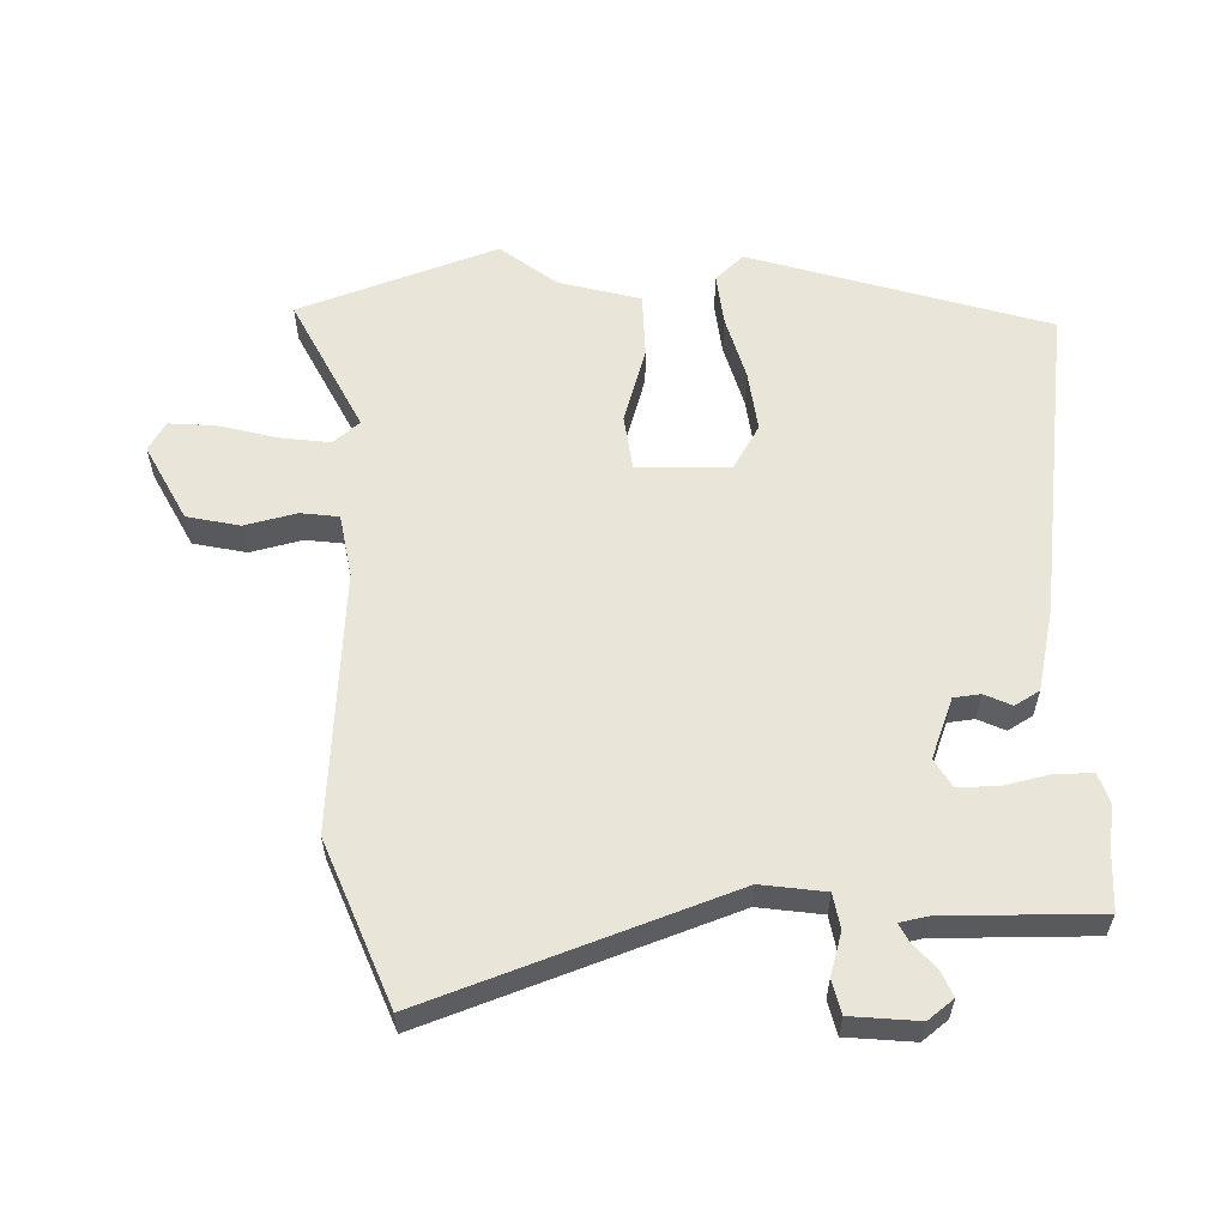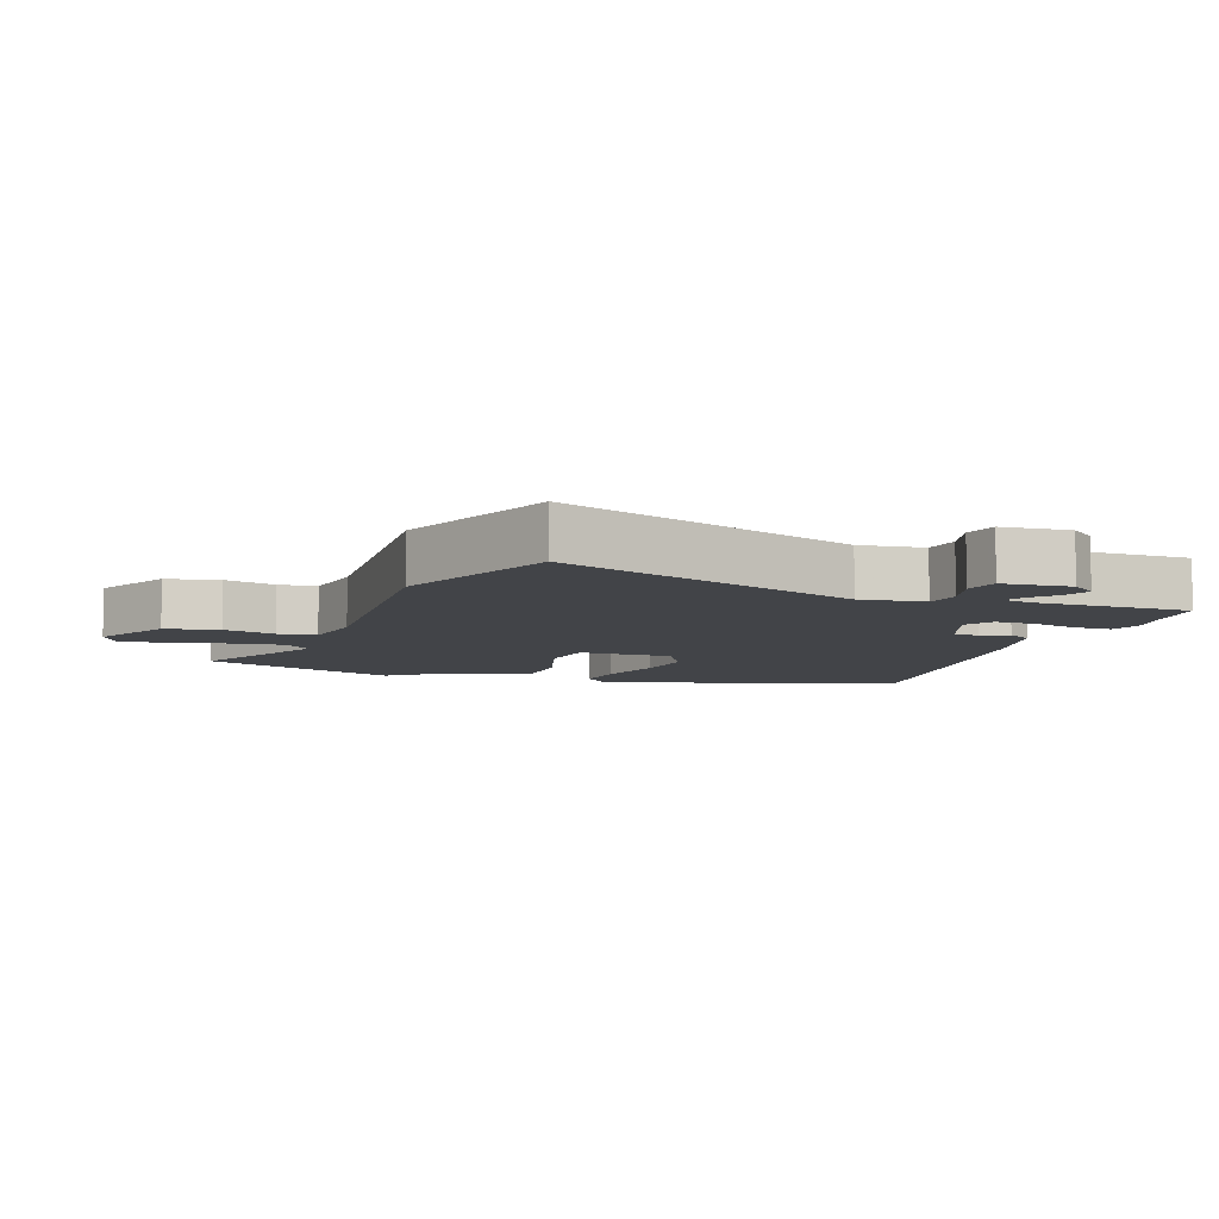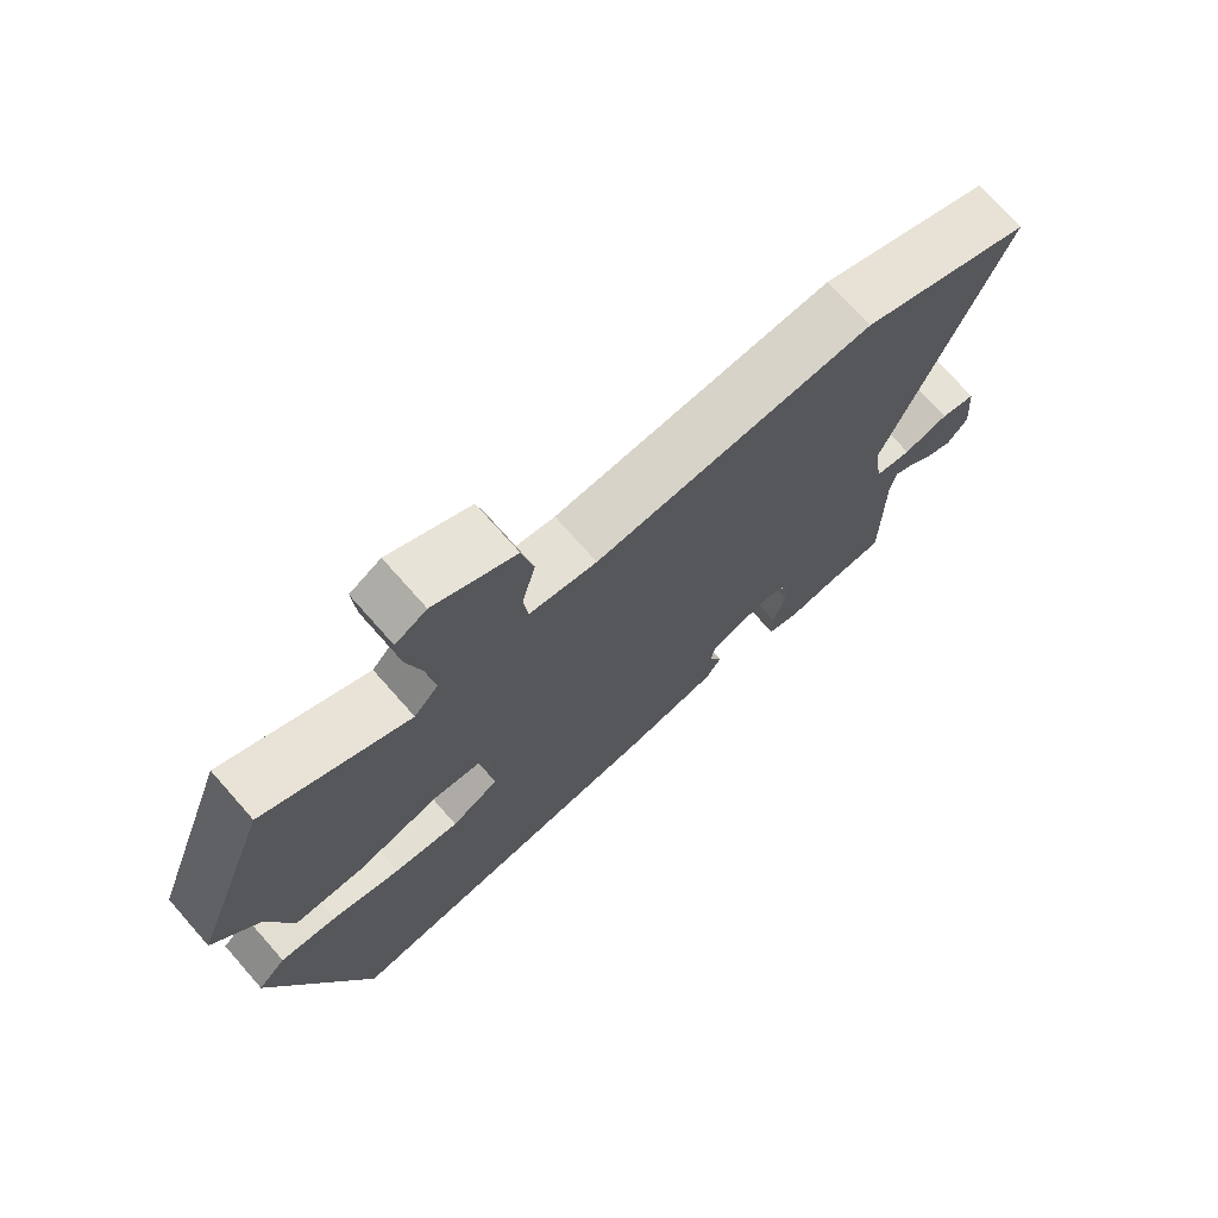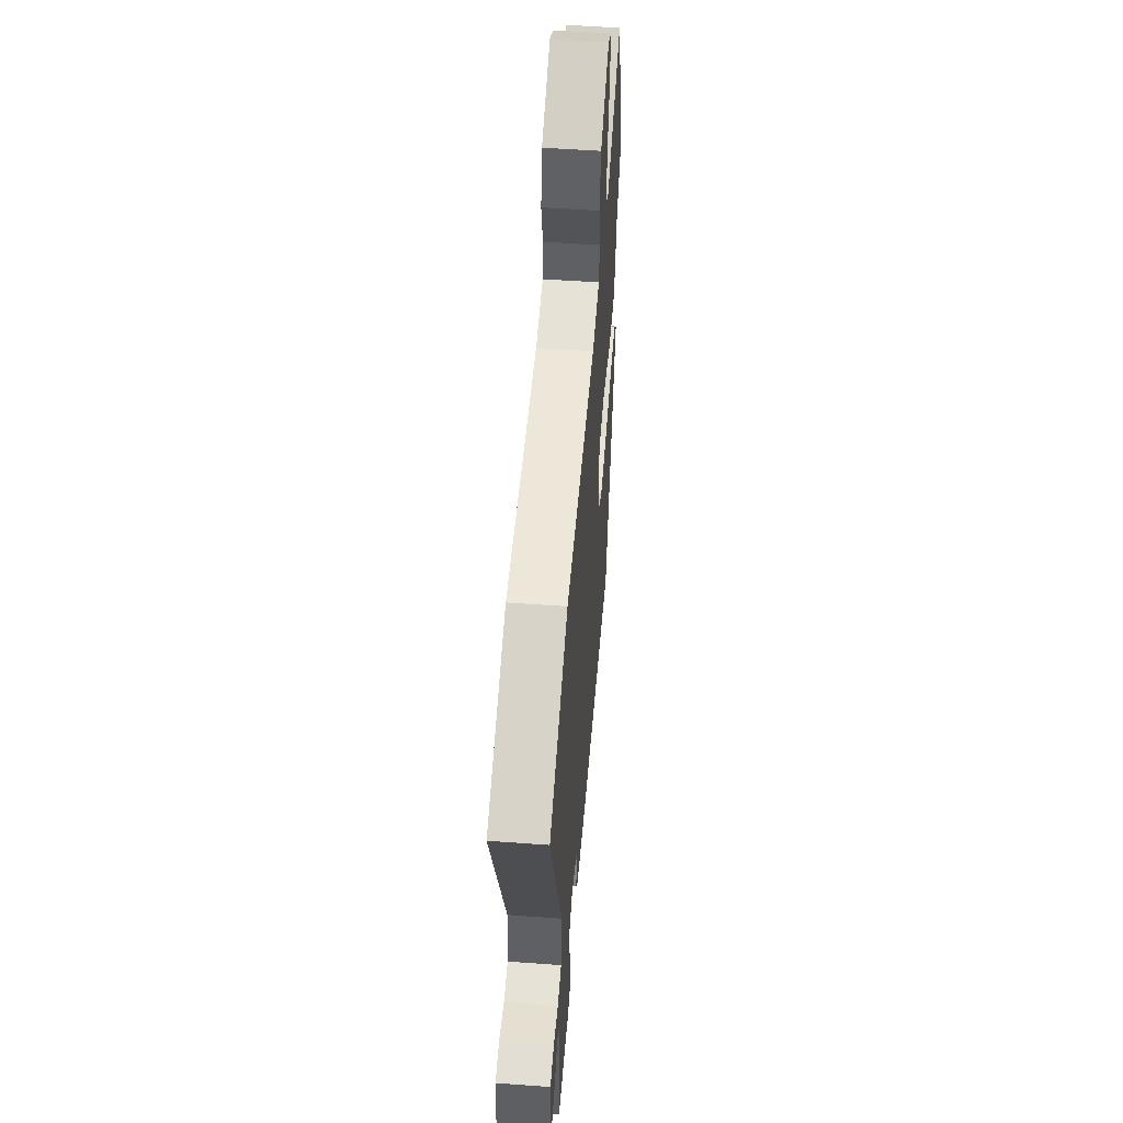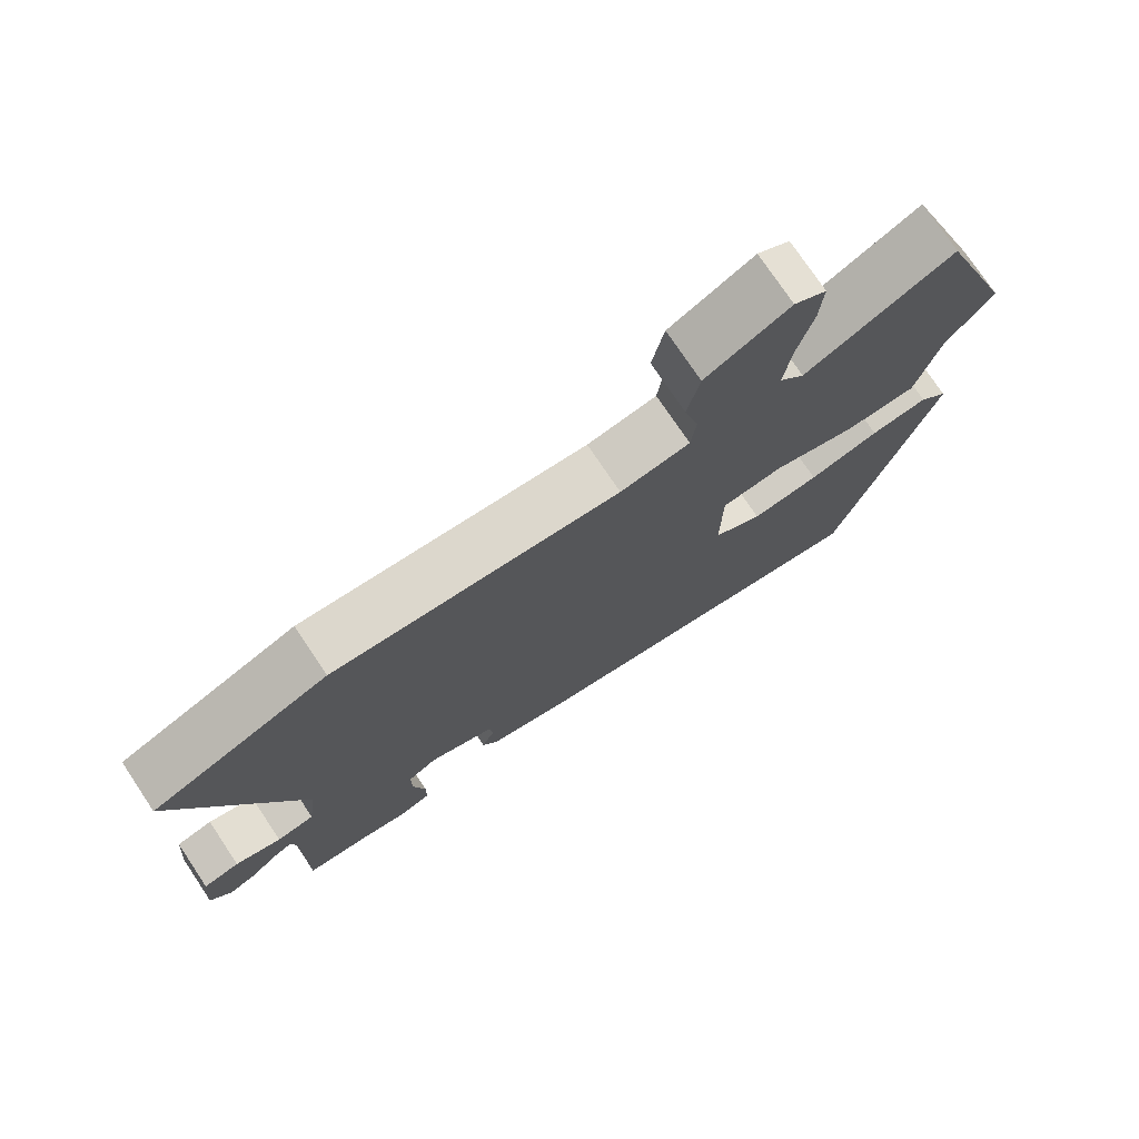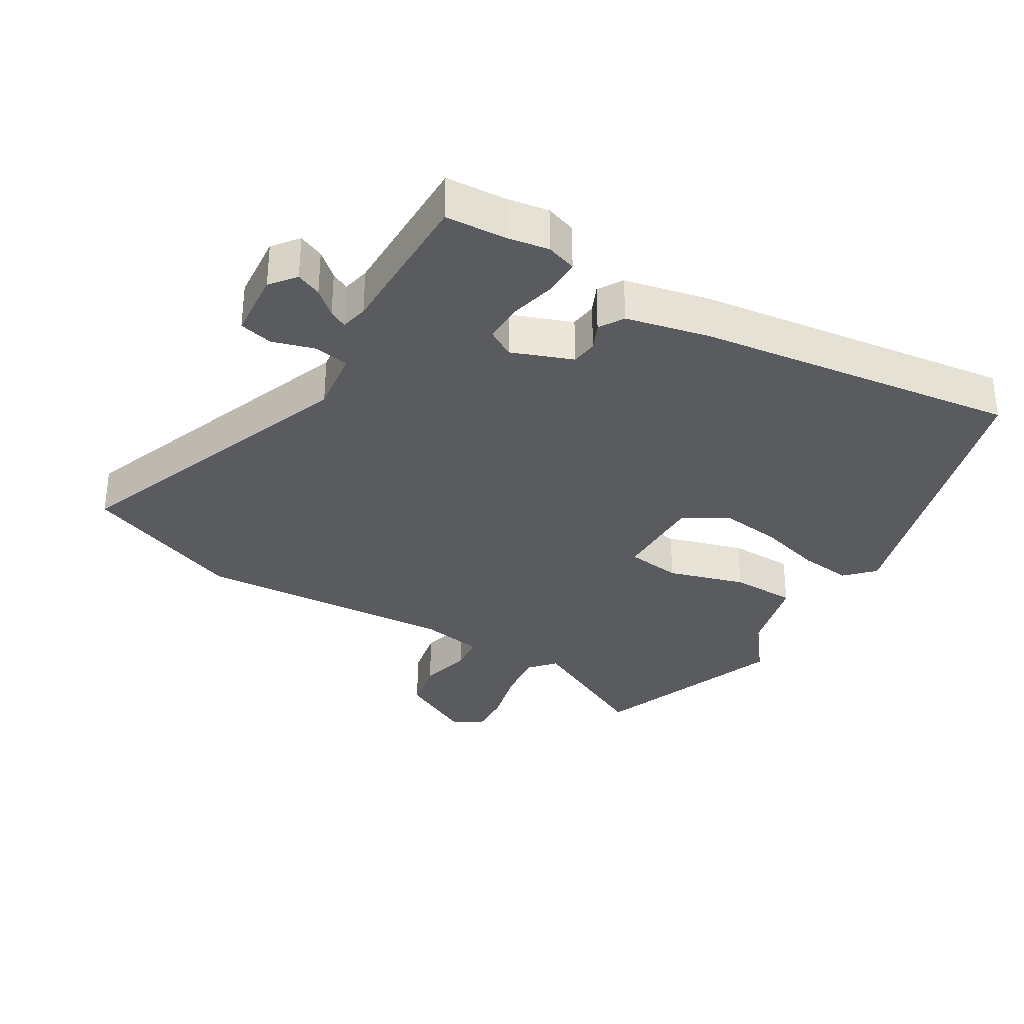
<metadata>
{"format":"obj","ext":"obj","renderer":"f3d","projection":"perspective","resolution":1024,"background":"white","views":[{"elev":58.5,"azim":89.0,"up":"+Y"},{"elev":-7.7,"azim":70.6,"up":"+Y"},{"elev":73.0,"azim":-41.5,"up":"+Z"},{"elev":52.9,"azim":94.5,"up":"+Z"},{"elev":75.3,"azim":146.2,"up":"+Z"},{"elev":-32.4,"azim":149.2,"up":"+Y"}]}
</metadata>
<code>
v 0.548 0.07 -0.497
v 0.454 0.07 -0.502
v 0.39 0.07 -0.512
v 0.343 0.07 -0.496
v 0.343 0.07 -0.439
v 0.36 0.07 -0.367
v 0.361 0.07 -0.305
v 0.318 0.07 -0.279
v 0.224 0.07 -0.314
v 0.219 0.07 -0.355
v 0.238 0.07 -0.397
v 0.215 0.07 -0.435
v 0.086 0.07 -0.463
v -0.411 0.07 -0.526
v -0.549 0.07 -0.064
v -0.508 0.07 -0.021
v -0.426 0.07 -0.031
v -0.326 0.07 -0.06
v -0.231 0.07 -0.073
v -0.162 0.07 -0.033
v -0.164 0.07 0.111
v -0.25 0.07 0.123
v -0.37 0.07 0.088
v -0.471 0.07 0.091
v -0.504 0.07 0.218
v -0.571 0.07 0.305
v -0.459 0.07 0.612
v -0.25 0.07 0.505
v -0.215 0.07 0.545
v -0.225 0.07 0.624
v -0.248 0.07 0.714
v -0.253 0.07 0.786
v -0.208 0.07 0.812
v -0.09 0.07 0.749
v -0.073 0.07 0.667
v -0.093 0.07 0.587
v -0.086 0.07 0.528
v 0.012 0.07 0.51
v 0.418 0.07 0.534
v 0.669 0.07 0.431
v 0.498 0.07 -0.033
v 0.511 0.07 -0.132
v 0.565 0.07 -0.142
v 0.631 0.07 -0.123
v 0.683 0.07 -0.136
v 0.692 0.07 -0.241
v 0.661 0.07 -0.28
v 0.622 0.07 -0.263
v 0.584 0.07 -0.229
v 0.556 0.07 -0.214
v 0.547 0.07 -0.257
v 0.548 0 -0.497
v 0.454 0 -0.502
v 0.39 0 -0.512
v 0.343 0 -0.496
v 0.343 0 -0.439
v 0.36 0 -0.367
v 0.361 0 -0.305
v 0.318 0 -0.279
v 0.224 0 -0.314
v 0.219 0 -0.355
v 0.238 0 -0.397
v 0.215 0 -0.435
v 0.086 0 -0.463
v -0.411 0 -0.526
v -0.549 0 -0.064
v -0.508 0 -0.021
v -0.426 0 -0.031
v -0.326 0 -0.06
v -0.231 0 -0.073
v -0.162 0 -0.033
v -0.164 0 0.111
v -0.25 0 0.123
v -0.37 0 0.088
v -0.471 0 0.091
v -0.504 0 0.218
v -0.571 0 0.305
v -0.459 0 0.612
v -0.25 0 0.505
v -0.215 0 0.545
v -0.225 0 0.624
v -0.248 0 0.714
v -0.253 0 0.786
v -0.208 0 0.812
v -0.09 0 0.749
v -0.073 0 0.667
v -0.093 0 0.587
v -0.086 0 0.528
v 0.012 0 0.51
v 0.418 0 0.534
v 0.669 0 0.431
v 0.498 0 -0.033
v 0.511 0 -0.132
v 0.565 0 -0.142
v 0.631 0 -0.123
v 0.683 0 -0.136
v 0.692 0 -0.241
v 0.661 0 -0.28
v 0.622 0 -0.263
v 0.584 0 -0.229
v 0.556 0 -0.214
v 0.547 0 -0.257
f 47 48 49
f 46 47 49
f 45 46 49
f 44 45 49
f 43 44 49
f 42 43 49 50
f 38 39 40 41
f 37 38 41 42
f 34 35 36
f 33 34 36
f 32 33 36
f 31 32 36
f 30 31 36
f 29 30 36 37
f 42 50 51
f 37 42 51
f 29 37 51
f 28 29 51
f 22 23 24 25
f 26 27 28
f 25 26 28
f 22 25 28
f 21 22 28
f 16 17 18
f 15 16 18
f 14 15 18
f 13 14 18
f 12 13 18
f 11 12 18
f 10 11 18
f 9 10 18 19
f 8 9 19 20
f 4 5 6
f 3 4 6
f 2 3 6
f 2 6 7
f 1 2 7
f 51 1 7
f 51 7 8
f 28 51 8
f 21 28 8
f 8 20 21
f 100 99 98
f 100 98 97
f 100 97 96
f 100 96 95
f 100 95 94
f 101 100 94 93
f 92 91 90 89
f 93 92 89 88
f 87 86 85
f 87 85 84
f 87 84 83
f 87 83 82
f 87 82 81
f 88 87 81 80
f 102 101 93
f 102 93 88
f 102 88 80
f 102 80 79
f 76 75 74 73
f 79 78 77
f 79 77 76
f 79 76 73
f 79 73 72
f 69 68 67
f 69 67 66
f 69 66 65
f 69 65 64
f 69 64 63
f 69 63 62
f 69 62 61
f 70 69 61 60
f 71 70 60 59
f 57 56 55
f 57 55 54
f 57 54 53
f 58 57 53
f 58 53 52
f 58 52 102
f 59 58 102
f 59 102 79
f 59 79 72
f 72 71 59
f 1 52 53 2
f 2 53 54 3
f 3 54 55 4
f 4 55 56 5
f 5 56 57 6
f 6 57 58 7
f 7 58 59 8
f 8 59 60 9
f 9 60 61 10
f 10 61 62 11
f 11 62 63 12
f 12 63 64 13
f 13 64 65 14
f 14 65 66 15
f 15 66 67 16
f 16 67 68 17
f 17 68 69 18
f 18 69 70 19
f 19 70 71 20
f 20 71 72 21
f 21 72 73 22
f 22 73 74 23
f 23 74 75 24
f 24 75 76 25
f 25 76 77 26
f 26 77 78 27
f 27 78 79 28
f 28 79 80 29
f 29 80 81 30
f 30 81 82 31
f 31 82 83 32
f 32 83 84 33
f 33 84 85 34
f 34 85 86 35
f 35 86 87 36
f 36 87 88 37
f 37 88 89 38
f 38 89 90 39
f 39 90 91 40
f 40 91 92 41
f 41 92 93 42
f 42 93 94 43
f 43 94 95 44
f 44 95 96 45
f 45 96 97 46
f 46 97 98 47
f 47 98 99 48
f 48 99 100 49
f 49 100 101 50
f 50 101 102 51
f 51 102 52 1

</code>
